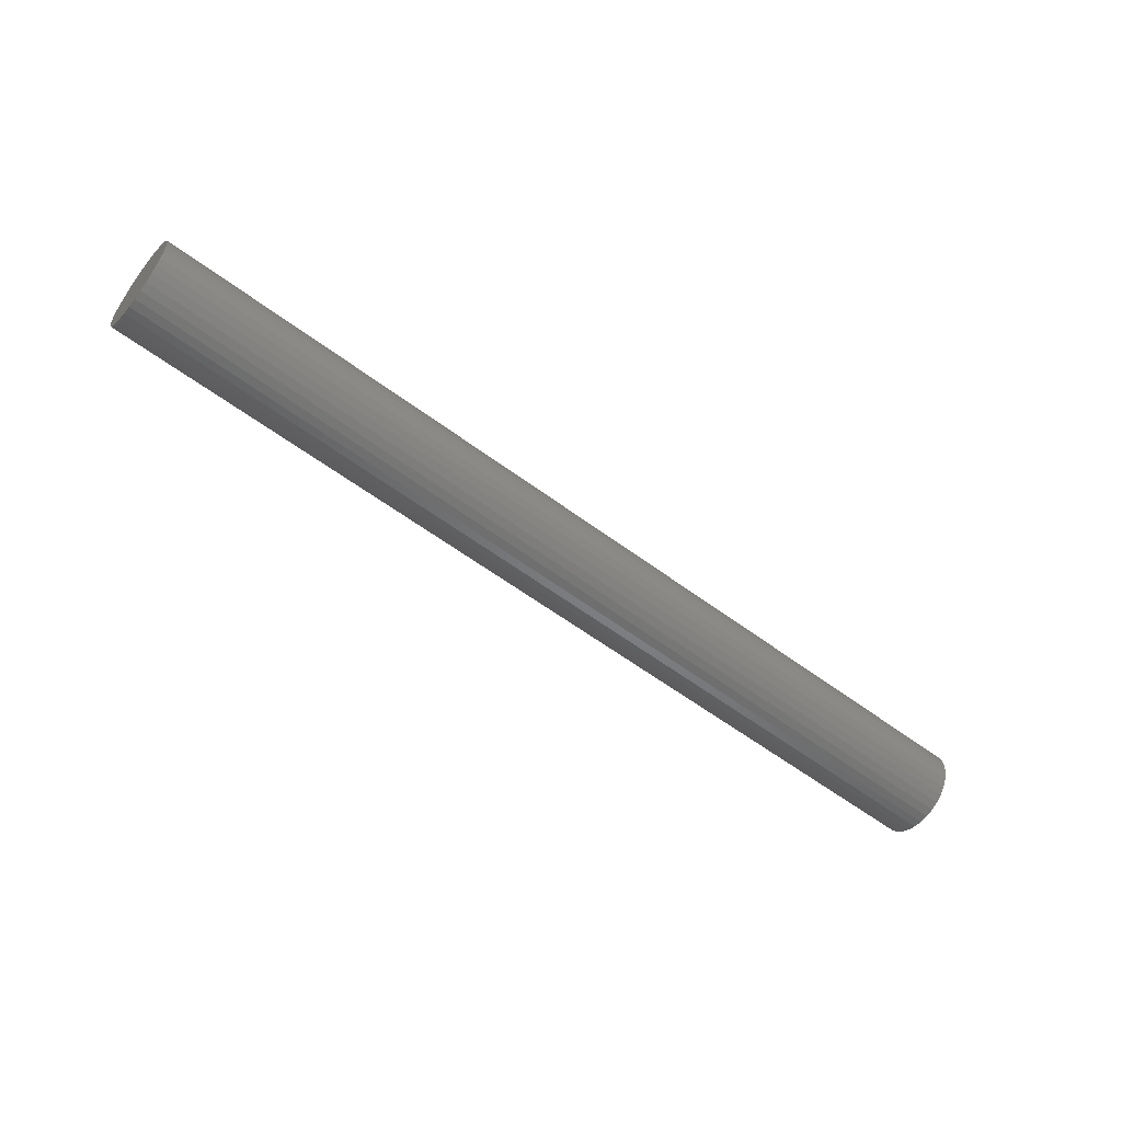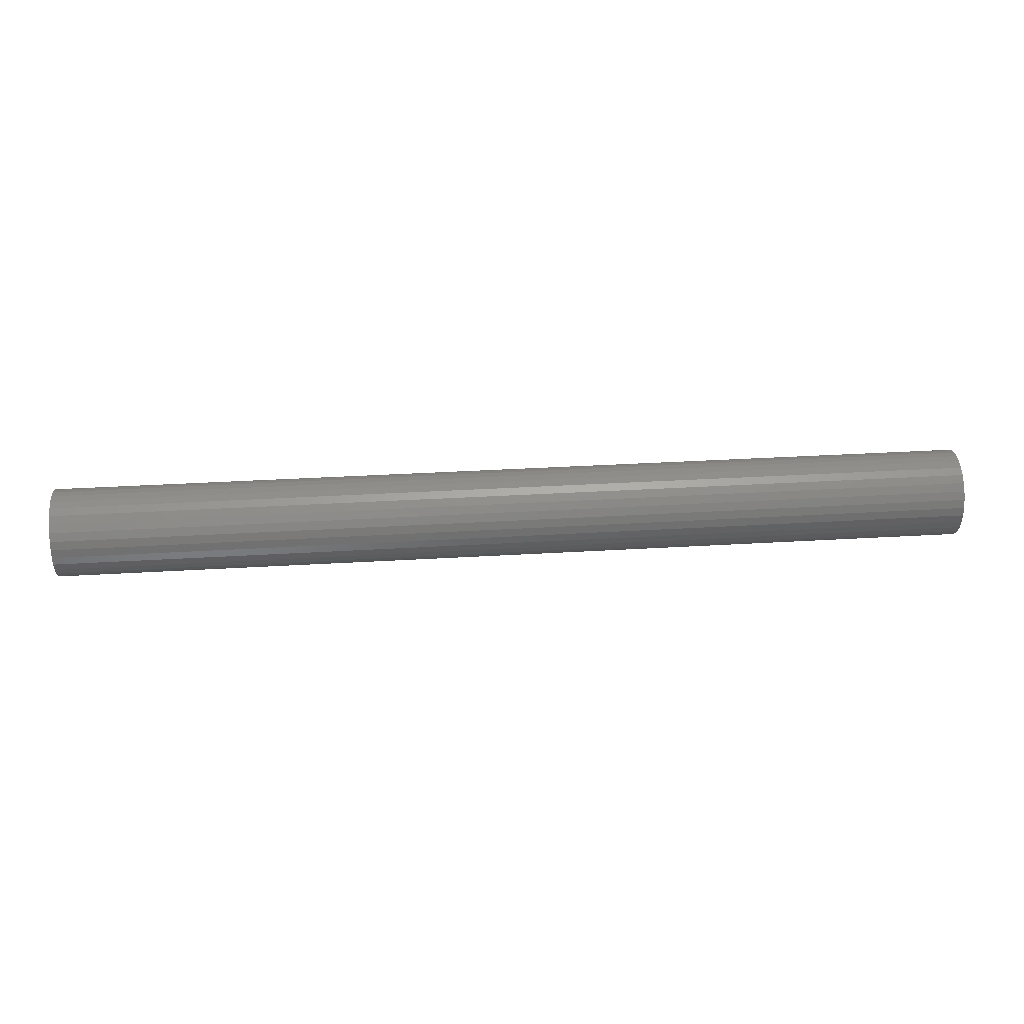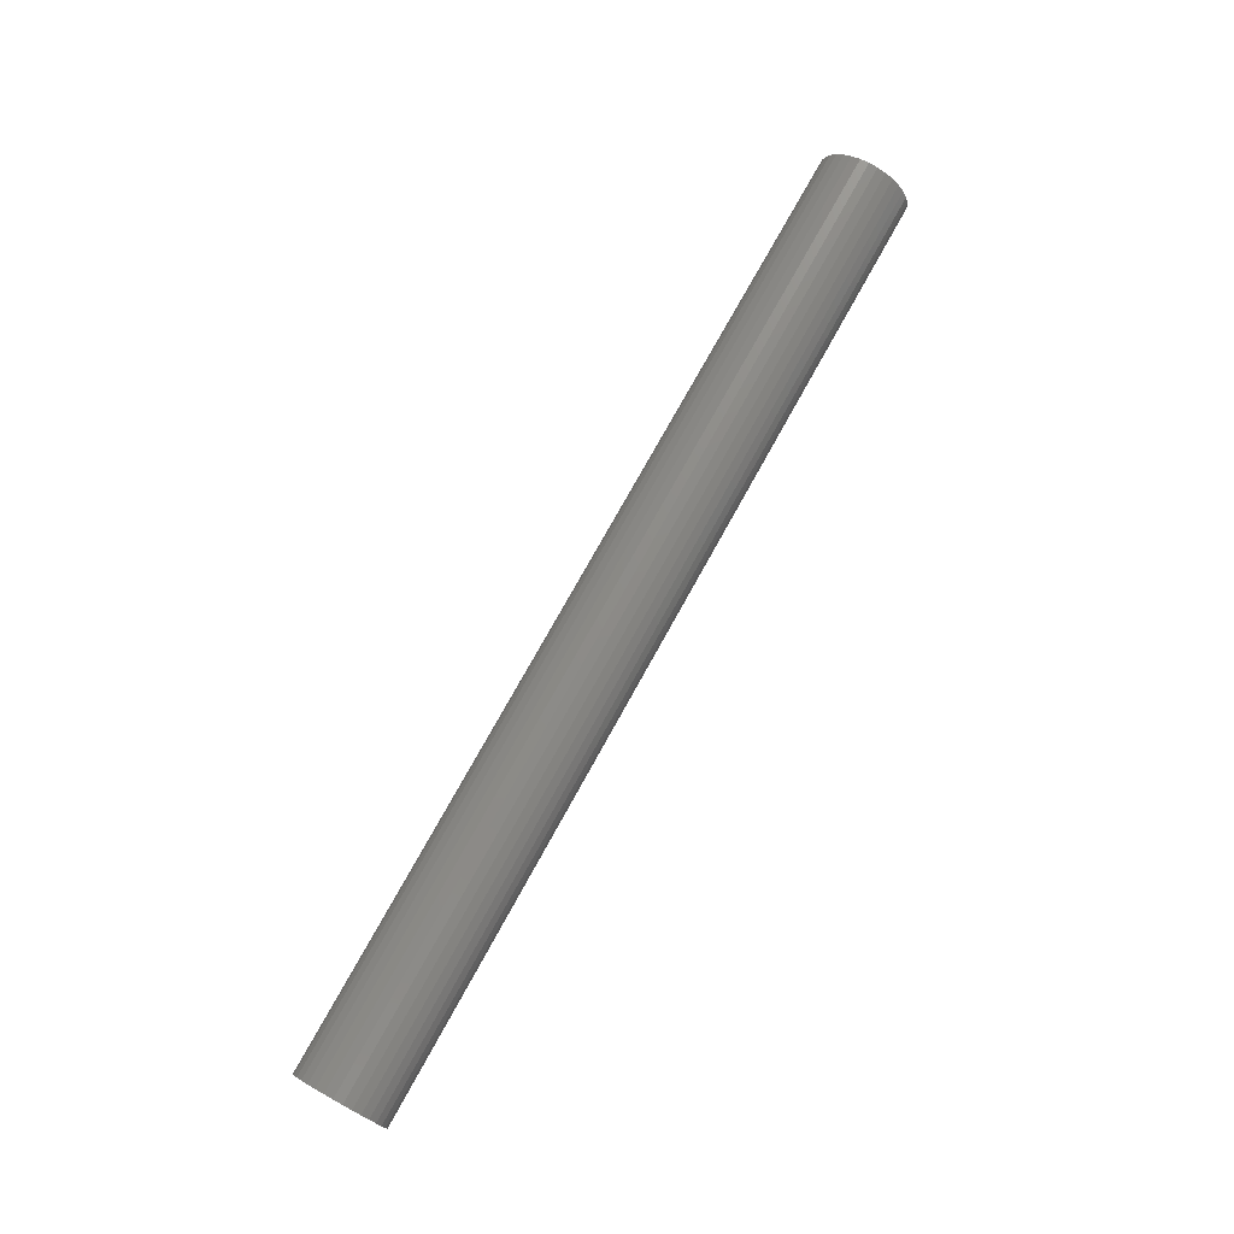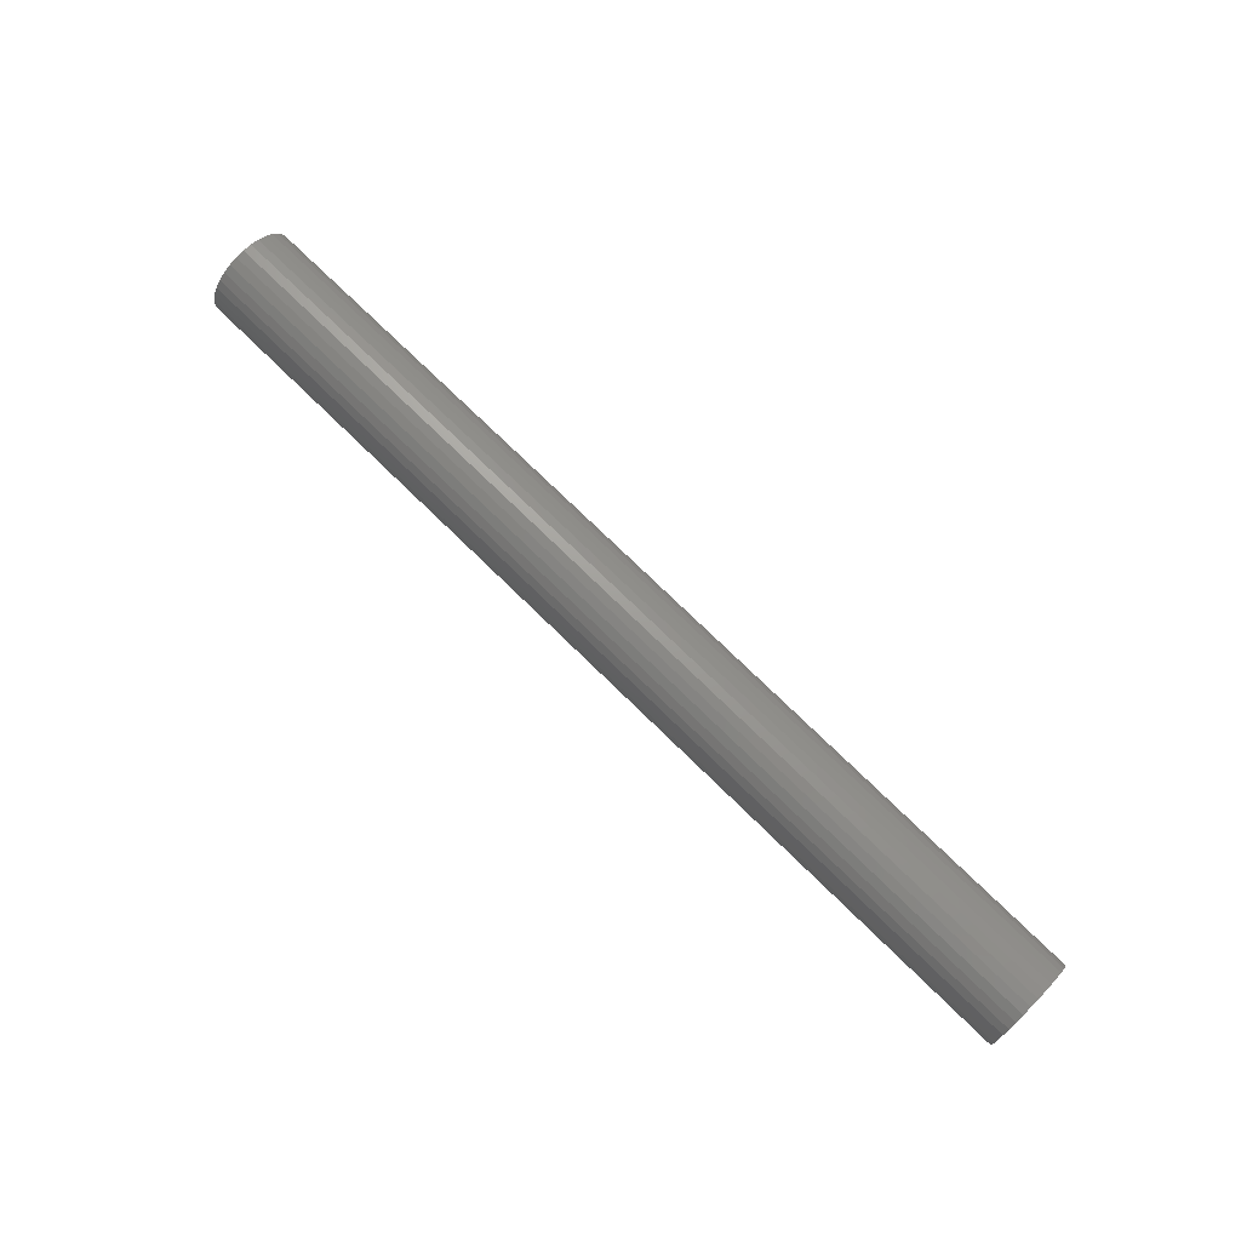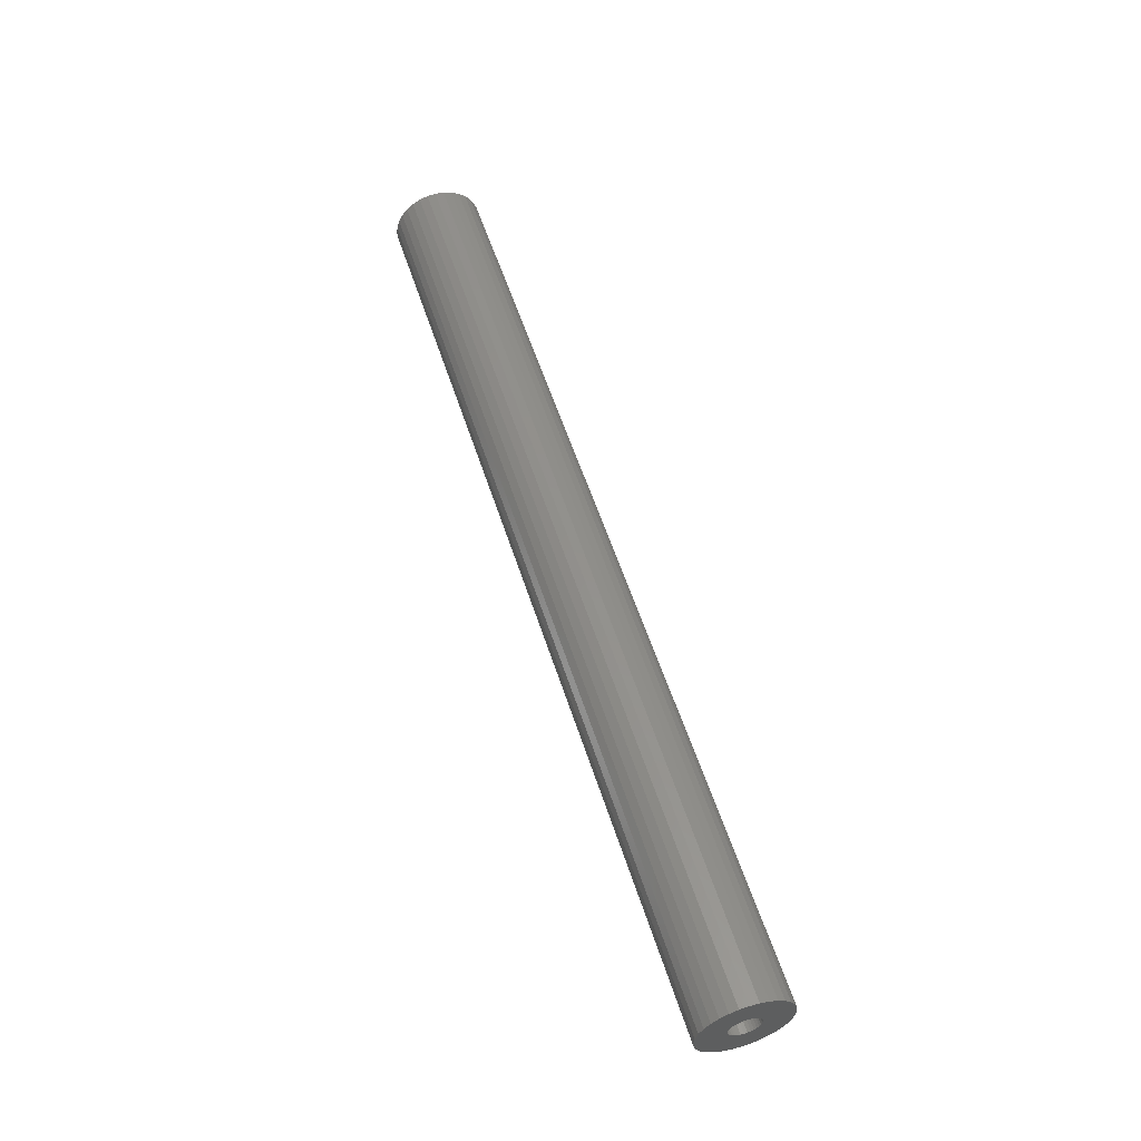
<metadata>
{"format":"stl","ext":"stl","renderer":"f3d","projection":"perspective","resolution":1024,"background":"white","views":[{"elev":-56.0,"azim":141.6,"up":"+Z"},{"elev":33.9,"azim":175.3,"up":"+Y"},{"elev":75.0,"azim":118.9,"up":"+Y"},{"elev":73.8,"azim":-135.5,"up":"+Z"},{"elev":55.9,"azim":-107.6,"up":"+Y"}]}
</metadata>
<code>
# stl→obj: 128 verts, 252 faces
v 0 0.03912 -0.006931
v 0 0.01613 -0.002358
v 0 0.0398 -4.351e-18
v 0 0.01637 -2.916e-18
v 0 -0.009319 0.03282
v 0 -0.002655 0.03484
v 0 0.004276 0.03553
v 0 -0.03057 -0.006931
v 0 -0.00758 -0.002358
v 0 -0.006892 -0.004626
v 0 -0.005775 -0.006716
v 0 -0.004272 -0.008548
v 0 -0.02526 -0.01974
v 0 -0.02855 -0.0136
v 0 -0.02084 -0.02512
v 0 0.01544 -0.004626
v 0 0.01433 -0.006716
v 0 0.01282 -0.008548
v 0 0.0371 -0.0136
v 0 0.03382 -0.01974
v 0 0.0294 -0.02512
v 0 0.01121 -0.03484
v 0 0.004276 -0.03553
v 0 0.01787 -0.03282
v 0 -0.03125 4.351e-18
v 0 -0.00758 0.002358
v 0 -0.007812 4.527e-20
v 0 -0.02855 0.0136
v 0 0.004276 0.01209
v 0 0.001918 0.01186
v 0 -0.0003499 0.01117
v 0 -0.00244 0.01005
v 0 -0.004272 0.008548
v 0 -0.03057 0.006931
v 0 -0.02526 0.01974
v 0 -0.02084 0.02512
v 0 -0.01546 0.02954
v 0 0.01121 0.03484
v 0 0.01787 0.03282
v 0 0.02401 0.02954
v 0 0.0294 0.02512
v 0 0.03382 0.01974
v 0 0.0371 0.0136
v 0 -0.005775 0.006716
v 0 -0.006892 0.004626
v 0 0.004276 -0.01209
v 0 0.02401 -0.02954
v 0 -0.002655 -0.03484
v 0 -0.009319 -0.03282
v 0 -0.01546 -0.02954
v 0 -0.00244 -0.01005
v 0 -0.0003499 -0.01117
v 0 0.001918 -0.01186
v 0 0.03912 0.006931
v 0 0.01433 0.006716
v 0 0.01282 0.008548
v 0 0.01099 0.01005
v 0 0.008903 0.01117
v 0 0.006635 0.01186
v 0 0.01613 0.002358
v 0 0.01544 0.004626
v 0 0.006635 -0.01186
v 0 0.008903 -0.01117
v 0 0.01099 -0.01005
v 0.7188 0.006635 -0.01186
v 0.7188 0.008903 -0.01117
v 0.7188 0.01099 -0.01005
v 0.7188 0.01282 -0.008548
v 0.7188 0.01433 -0.006716
v 0.7188 0.01544 -0.004626
v 0.7188 0.01613 -0.002358
v 0.7188 0.01637 1.807e-18
v 0.7188 0.004276 -0.01209
v 0.7188 0.001918 -0.01186
v 0.7188 -0.0003499 -0.01117
v 0.7188 -0.00244 -0.01005
v 0.7188 -0.004272 -0.008548
v 0.7188 -0.005775 -0.006716
v 0.7188 -0.006892 -0.004626
v 0.7188 -0.00758 -0.002358
v 0.7188 -0.007812 4.527e-20
v 0.7188 0.001918 0.01186
v 0.7188 -0.0003499 0.01117
v 0.7188 -0.00244 0.01005
v 0.7188 -0.004272 0.008548
v 0.7188 -0.005775 0.006716
v 0.7188 -0.006892 0.004626
v 0.7188 -0.00758 0.002358
v 0.7188 0.004276 0.01209
v 0.7188 0.006635 0.01186
v 0.7188 0.008903 0.01117
v 0.7188 0.01099 0.01005
v 0.7188 0.01282 0.008548
v 0.7188 0.01433 0.006716
v 0.7188 0.01544 0.004626
v 0.7188 0.01613 0.002358
v 0.7422 0.004276 0.03553
v 0.7422 -0.002655 0.03484
v 0.7422 -0.009319 0.03282
v 0.7422 0.01121 0.03484
v 0.7422 0.01787 0.03282
v 0.7422 -0.01546 0.02954
v 0.7422 0.02401 0.02954
v 0.7422 -0.02084 0.02512
v 0.7422 0.0294 0.02512
v 0.7422 -0.02526 0.01974
v 0.7422 0.03382 0.01974
v 0.7422 -0.02855 0.0136
v 0.7422 0.0371 0.0136
v 0.7422 -0.03057 0.006931
v 0.7422 0.03912 0.006931
v 0.7422 0.03912 -0.006931
v 0.7422 -0.02855 -0.0136
v 0.7422 0.0371 -0.0136
v 0.7422 -0.02526 -0.01974
v 0.7422 0.03382 -0.01974
v 0.7422 -0.02084 -0.02512
v 0.7422 0.0294 -0.02512
v 0.7422 -0.01546 -0.02954
v 0.7422 0.02401 -0.02954
v 0.7422 -0.009319 -0.03282
v 0.7422 0.01787 -0.03282
v 0.7422 -0.002655 -0.03484
v 0.7422 0.004276 -0.03553
v 0.7422 0.01121 -0.03484
v 0.7422 0.0398 -4.351e-18
v 0.7422 -0.03125 4.351e-18
v 0.7422 -0.03057 -0.006931
f 1 2 3
f 2 4 3
f 5 6 7
f 8 9 10
f 11 8 10
f 8 11 12
f 13 14 15
f 16 2 1
f 17 16 1
f 18 17 1
f 19 20 21
f 22 23 24
f 25 26 27
f 25 27 9
f 25 9 8
f 28 29 30
f 28 30 31
f 28 31 32
f 28 32 33
f 28 33 34
f 29 28 35
f 29 35 36
f 29 36 37
f 29 37 5
f 29 5 7
f 29 7 38
f 29 38 39
f 29 39 40
f 29 40 41
f 29 41 42
f 29 42 43
f 34 33 44
f 34 44 45
f 34 45 26
f 34 26 25
f 46 19 21
f 46 21 47
f 46 47 24
f 46 24 23
f 46 23 48
f 46 48 49
f 46 49 50
f 46 50 15
f 46 15 14
f 14 8 12
f 14 12 51
f 14 51 52
f 14 52 53
f 14 53 46
f 43 54 55
f 43 55 56
f 43 56 57
f 43 57 58
f 43 58 59
f 43 59 29
f 54 3 4
f 54 4 60
f 54 60 61
f 54 61 55
f 19 46 62
f 19 62 63
f 19 63 64
f 19 64 18
f 19 18 1
f 46 65 62
f 62 65 66
f 62 66 63
f 63 66 67
f 63 67 64
f 64 67 68
f 64 68 18
f 18 68 69
f 18 69 17
f 17 69 70
f 17 70 16
f 16 70 71
f 16 71 2
f 2 71 72
f 2 72 4
f 65 46 73
f 73 46 53
f 73 53 74
f 74 53 52
f 74 52 75
f 75 52 51
f 75 51 76
f 76 51 12
f 76 12 77
f 77 12 11
f 77 11 78
f 78 11 10
f 78 10 79
f 79 10 9
f 79 9 80
f 80 9 27
f 80 27 81
f 29 82 30
f 30 82 83
f 30 83 31
f 31 83 84
f 31 84 32
f 32 84 85
f 32 85 33
f 33 85 86
f 33 86 44
f 44 86 87
f 44 87 45
f 45 87 88
f 45 88 26
f 26 88 81
f 26 81 27
f 82 29 89
f 89 29 59
f 89 59 90
f 90 59 58
f 90 58 91
f 91 58 57
f 91 57 92
f 92 57 56
f 92 56 93
f 93 56 55
f 93 55 94
f 94 55 61
f 94 61 95
f 95 61 60
f 95 60 96
f 96 60 4
f 96 4 72
f 93 85 92
f 93 86 85
f 94 86 93
f 87 86 94
f 95 87 94
f 69 78 70
f 77 78 69
f 68 77 69
f 68 76 77
f 84 83 82
f 84 82 89
f 84 89 90
f 84 90 91
f 84 91 92
f 84 92 85
f 67 66 65
f 67 65 73
f 67 73 74
f 67 74 75
f 67 75 76
f 67 76 68
f 78 79 70
f 70 79 80
f 70 80 71
f 71 80 81
f 71 81 72
f 72 81 88
f 72 88 96
f 96 88 87
f 96 87 95
f 97 98 99
f 100 97 99
f 100 99 101
f 101 99 102
f 101 102 103
f 103 102 104
f 103 104 105
f 105 104 106
f 105 106 107
f 107 106 108
f 107 108 109
f 109 108 110
f 109 110 111
f 112 113 114
f 114 113 115
f 114 115 116
f 116 115 117
f 116 117 118
f 118 117 119
f 118 119 120
f 120 119 121
f 120 121 122
f 122 121 123
f 122 123 124
f 122 124 125
f 111 110 126
f 126 110 127
f 126 127 112
f 112 127 128
f 112 128 113
f 3 126 1
f 1 126 112
f 1 112 19
f 19 112 114
f 19 114 20
f 20 114 116
f 20 116 21
f 21 116 118
f 21 118 47
f 47 118 120
f 47 120 24
f 24 120 122
f 24 122 22
f 22 122 125
f 22 125 23
f 23 125 124
f 23 124 48
f 48 124 123
f 48 123 49
f 49 123 121
f 49 121 50
f 50 121 119
f 50 119 15
f 15 119 117
f 15 117 13
f 13 117 115
f 13 115 14
f 14 115 113
f 14 113 8
f 8 113 128
f 8 128 25
f 25 128 127
f 25 127 34
f 34 127 110
f 34 110 28
f 28 110 108
f 28 108 35
f 35 108 106
f 35 106 36
f 36 106 104
f 36 104 37
f 37 104 102
f 37 102 5
f 5 102 99
f 5 99 6
f 6 99 98
f 6 98 7
f 7 98 97
f 7 97 38
f 38 97 100
f 38 100 39
f 39 100 101
f 39 101 40
f 40 101 103
f 40 103 41
f 41 103 105
f 41 105 42
f 42 105 107
f 42 107 43
f 43 107 109
f 43 109 54
f 54 109 111
f 54 111 3
f 3 111 126

</code>
